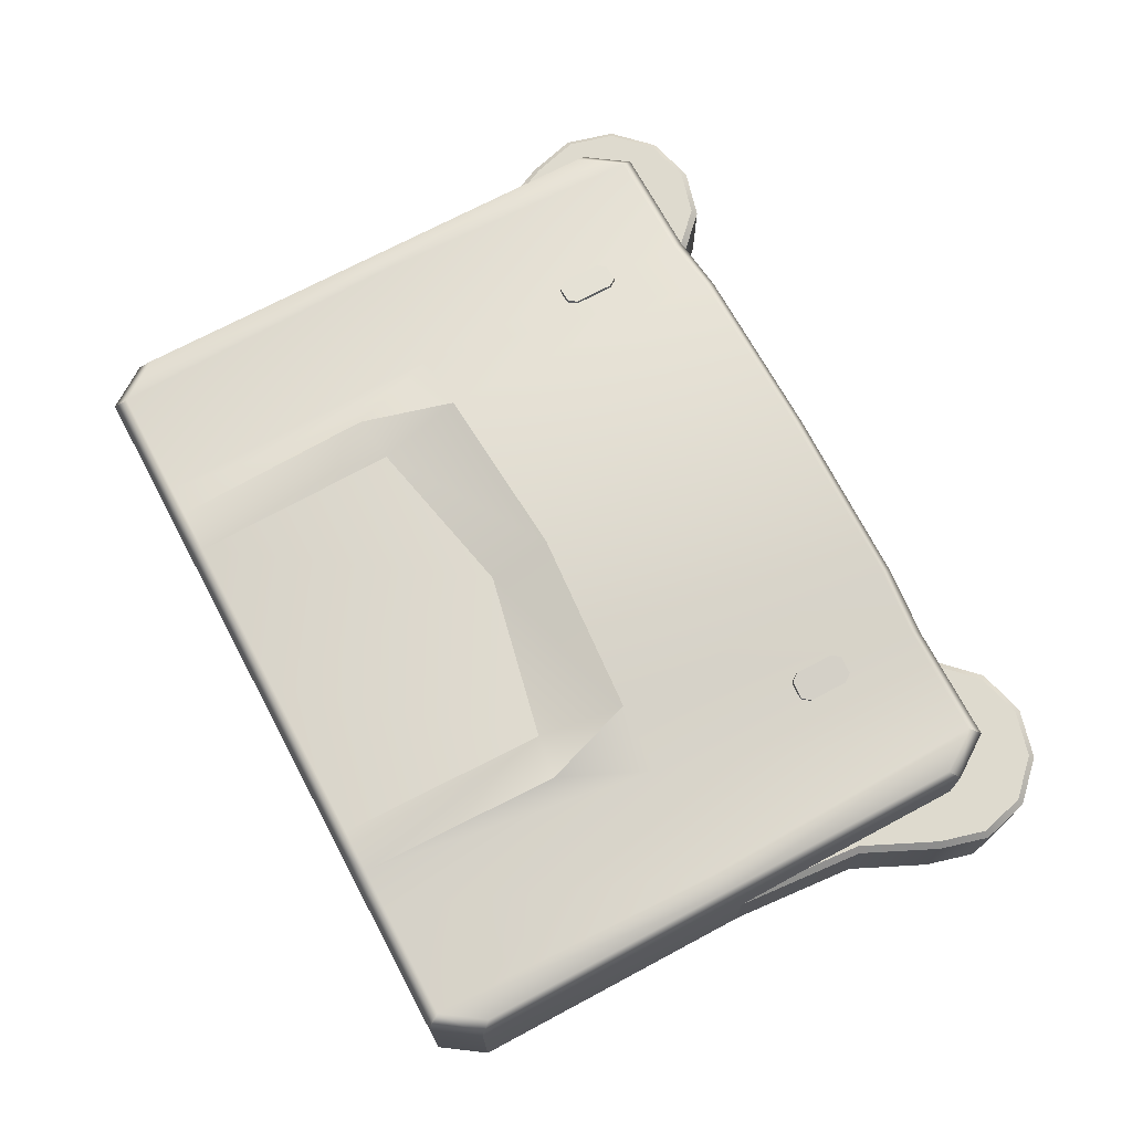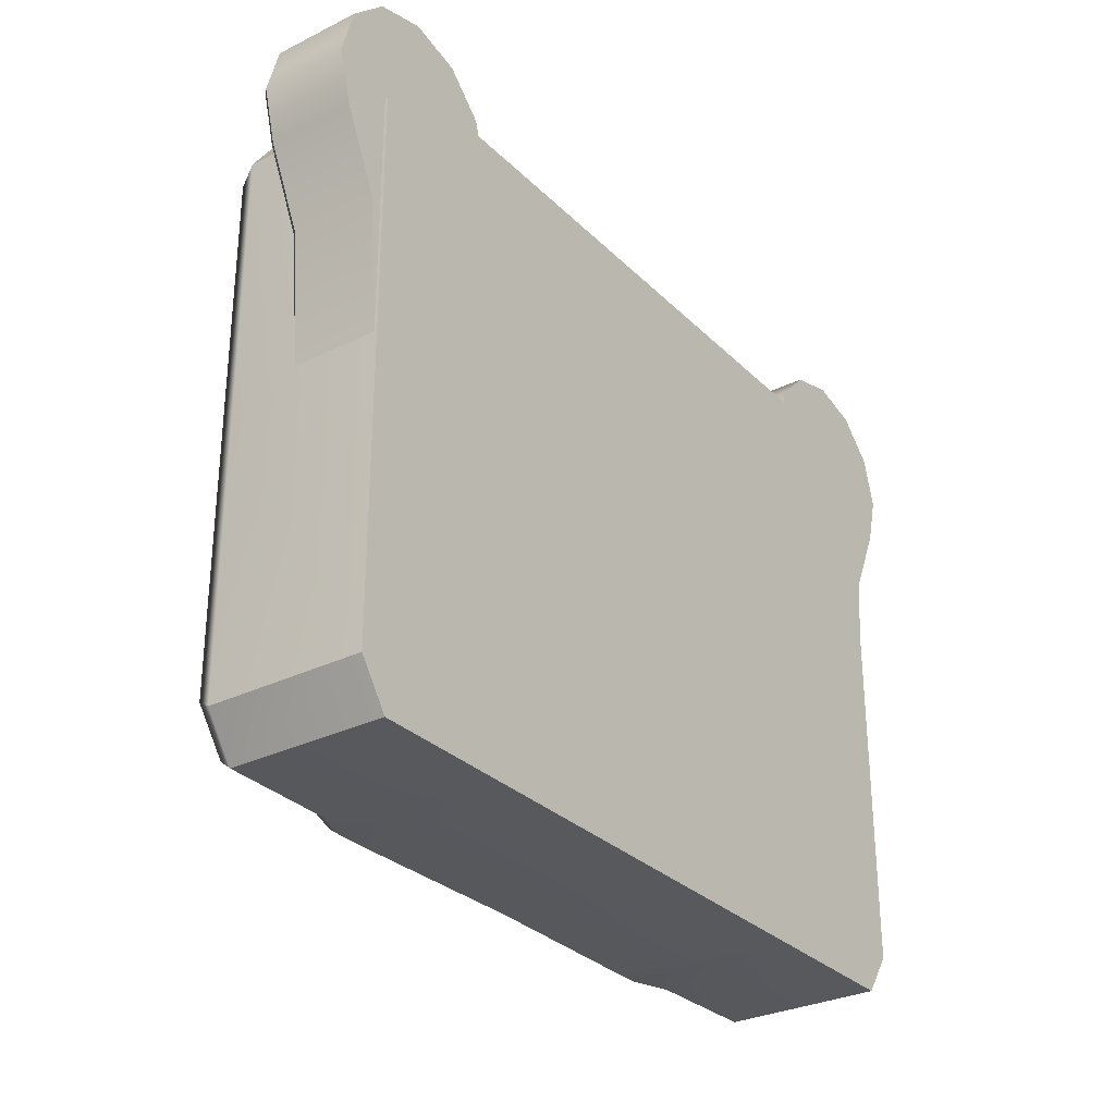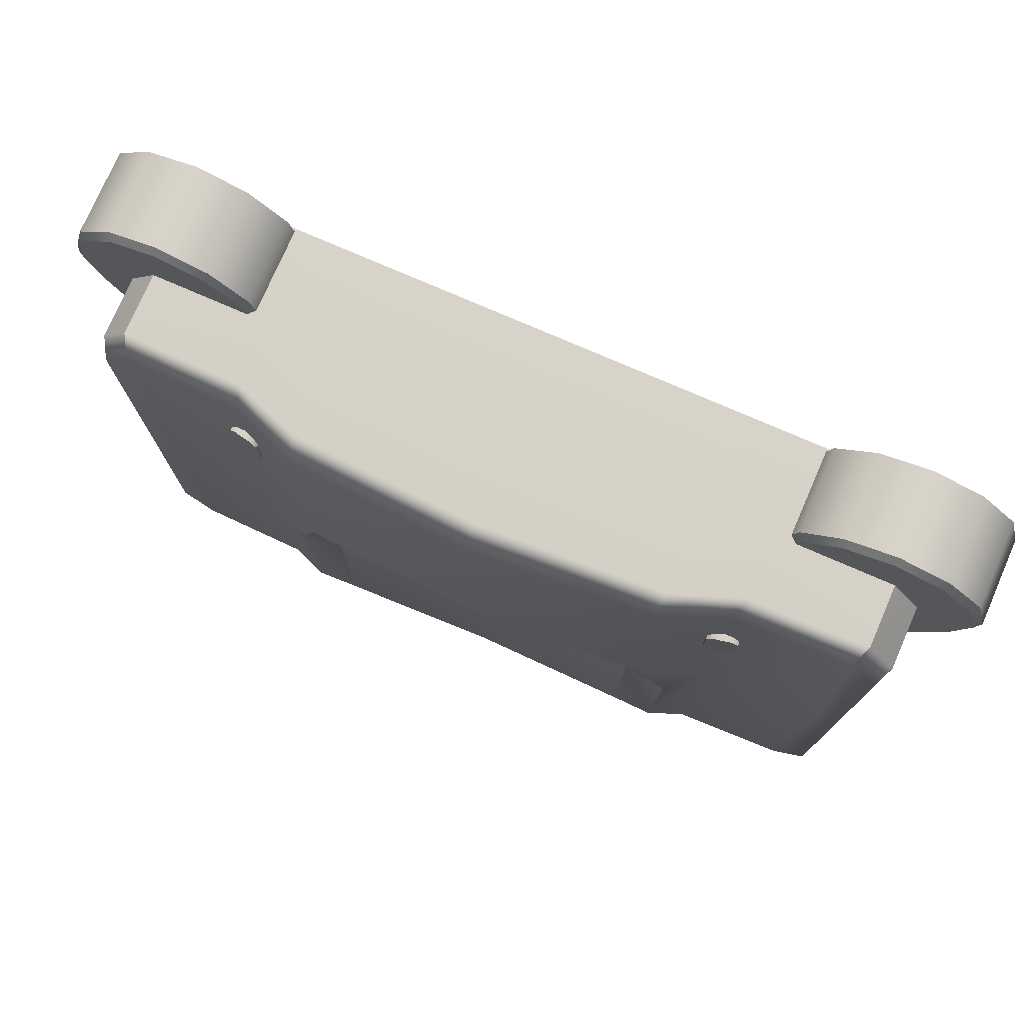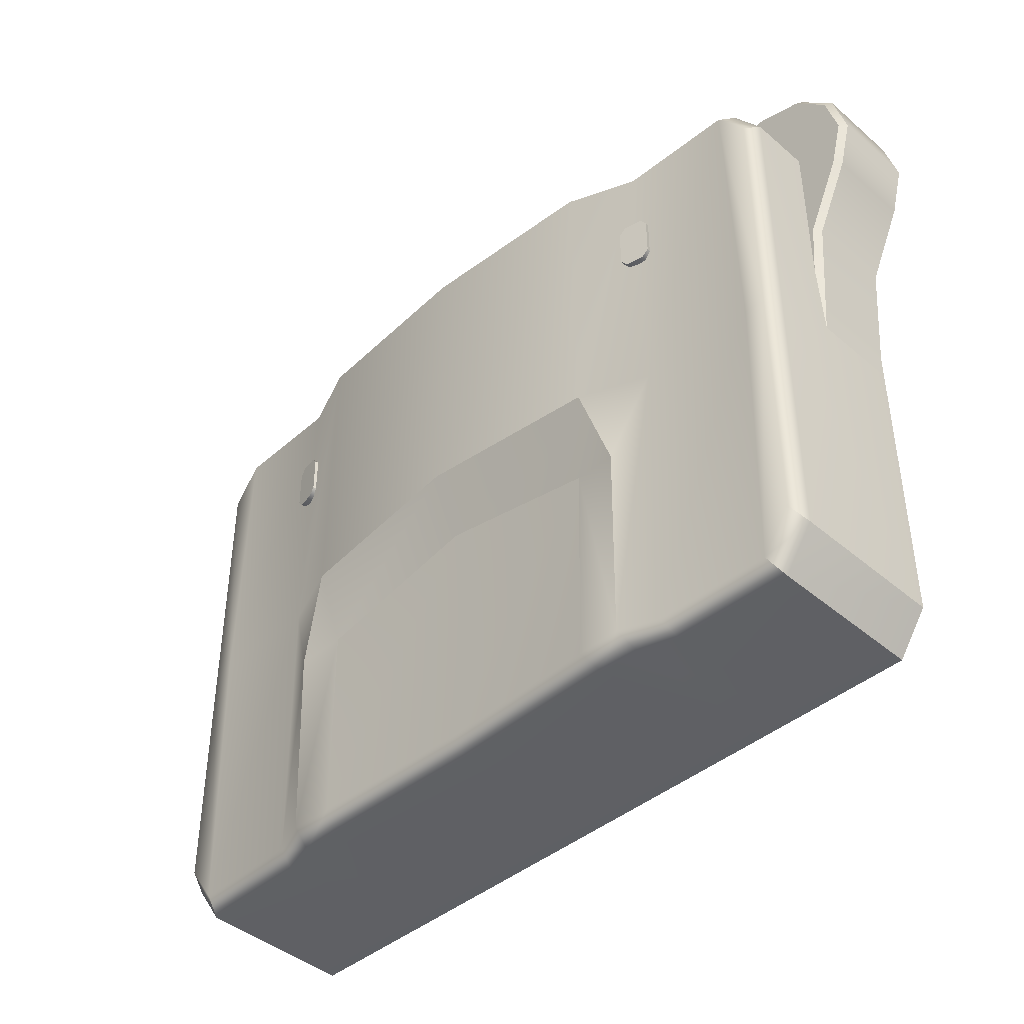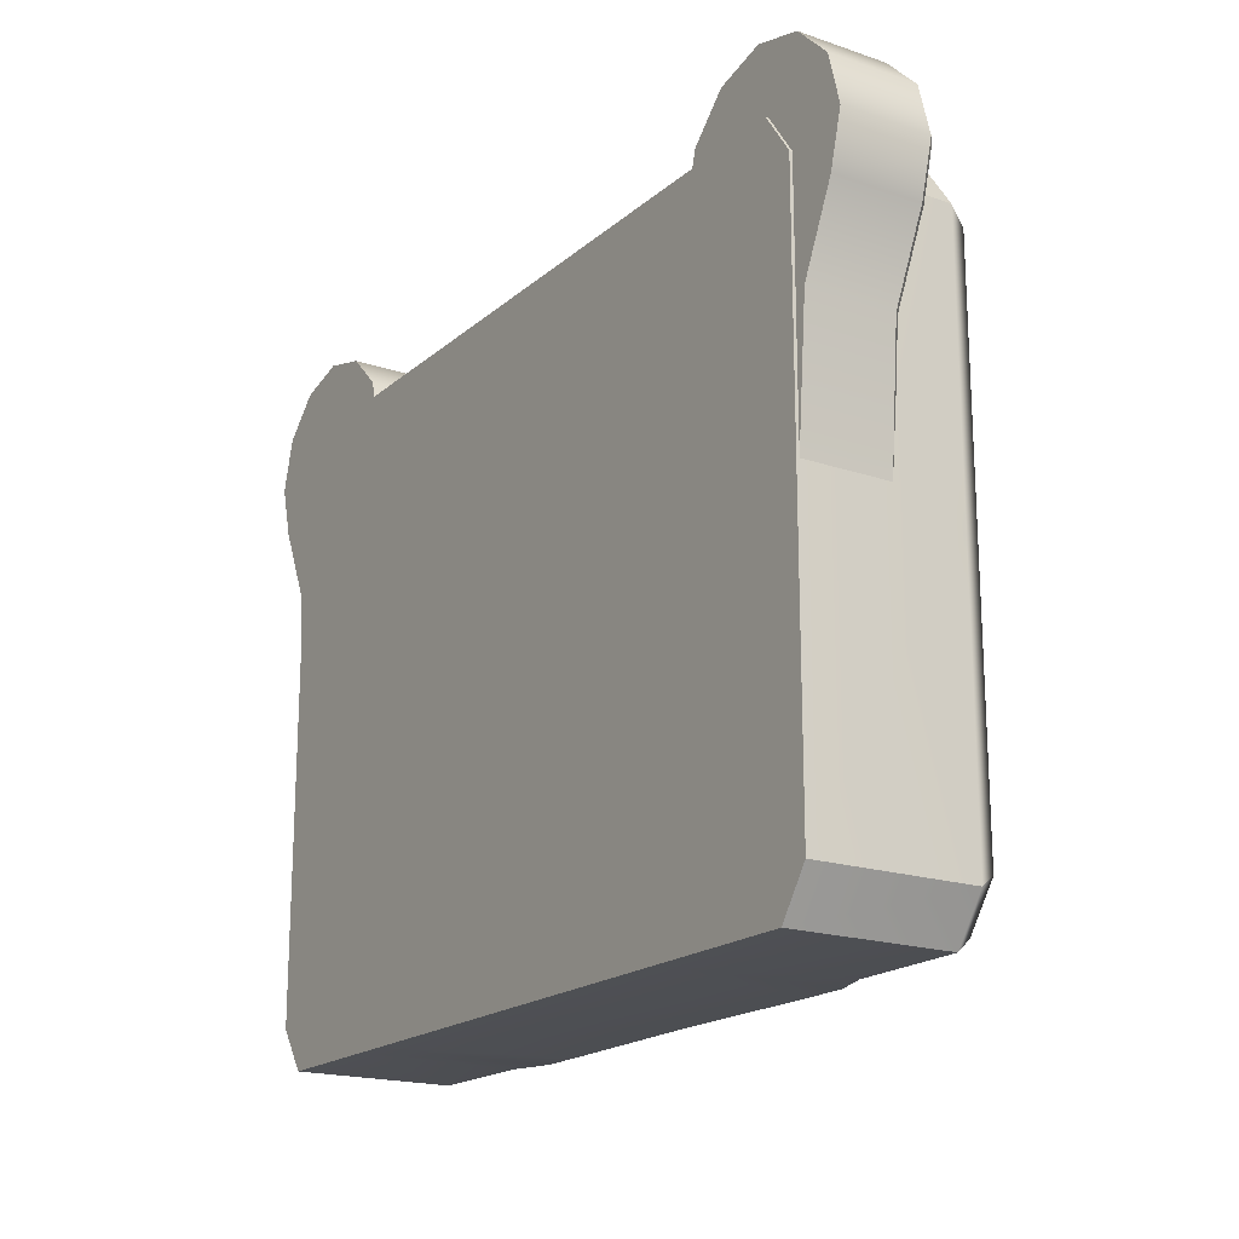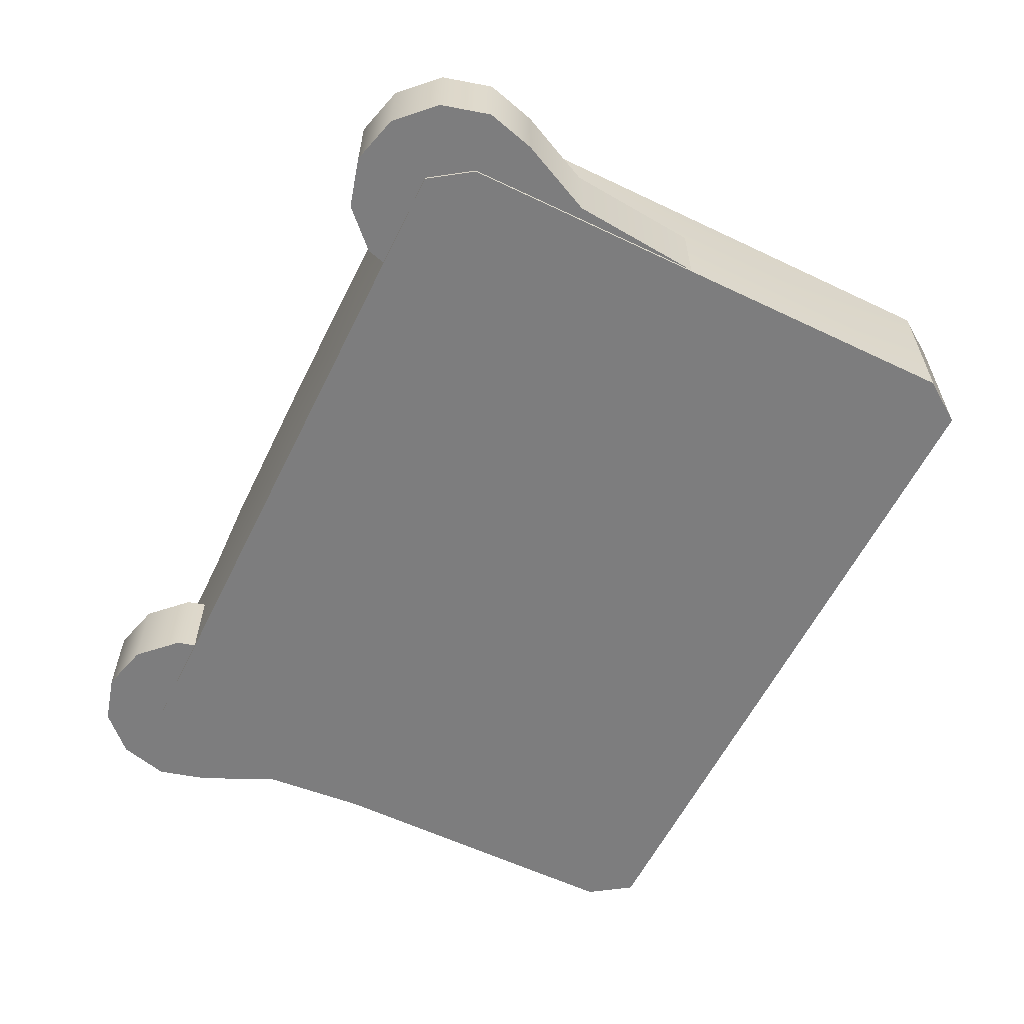
<metadata>
{"format":"obj","ext":"obj","renderer":"f3d","projection":"perspective","resolution":1024,"background":"white","views":[{"elev":71.2,"azim":-118.1,"up":"+Y"},{"elev":-30.0,"azim":-54.2,"up":"+Z"},{"elev":76.4,"azim":-156.5,"up":"+Z"},{"elev":-43.0,"azim":-135.3,"up":"+Z"},{"elev":-18.7,"azim":57.1,"up":"+Z"},{"elev":-59.1,"azim":63.9,"up":"+Y"}]}
</metadata>
<code>
v 12.83 8.382 12.24
v 11.34 8.673 12.24
v 12.93 8.878 12.24
v 11.44 9.17 12.24
v 12.93 8.878 10.28
v 11.44 9.17 10.28
v 12.83 8.382 10.28
v 11.34 8.673 10.28
v 11.74 9.111 12.63
v 11.74 9.111 9.887
v 11.65 8.614 9.887
v 11.65 8.614 12.63
v 12.63 8.938 12.63
v 12.63 8.938 9.887
v 12.53 8.441 9.887
v 12.53 8.441 12.63
v -12.83 8.382 12.24
v -11.34 8.673 12.24
v -12.93 8.878 12.24
v -11.44 9.17 12.24
v -12.93 8.878 10.28
v -11.44 9.17 10.28
v -12.83 8.382 10.28
v -11.34 8.673 10.28
v -11.74 9.111 12.63
v -11.74 9.111 9.887
v -11.65 8.614 9.887
v -11.65 8.614 12.63
v -12.63 8.938 12.63
v -12.63 8.938 9.887
v -12.53 8.441 9.887
v -12.53 8.441 12.63
v -18.12 0 17.13
v 18.12 0 17.13
v -17.74 8.548 16.46
v 17.74 8.548 16.46
v -17.74 8.548 -12.83
v 17.74 8.548 -12.83
v -18.12 0 -13.51
v 18.12 0 -13.51
v 19.55 0 -11.43
v 19.55 0 15.05
v 19.14 8.548 -10.84
v 19.14 8.548 14.47
v -19.55 0 -11.43
v -19.55 0 15.05
v -19.14 8.548 14.47
v -19.14 8.548 -10.84
v 8.868 9.988 16.46
v 10.29 9.394 -12.83
v 10.53 0 -13.51
v 9.059 0 17.13
v -1e-06 10.54 16.46
v -1e-06 9.141 -12.83
v -1e-06 0 -13.51
v -1e-06 0 17.13
v -8.868 9.988 16.46
v -10.29 9.394 -12.83
v -10.53 0 -13.51
v -9.059 0 17.13
v -12.09 8.694 16.46
v -12.09 8.694 -12.83
v -12.36 0 -13.51
v -12.36 0 17.13
v 12.09 8.694 16.46
v 12.09 8.694 -12.83
v 12.36 0 -13.51
v 12.36 0 17.13
v -1e-06 10.54 2.394
v -9.059 9.988 1.813
v -12.36 8.694 1.813
v -18.12 8.548 1.813
v -19.14 8.548 1.813
v -19.55 0 1.813
v -18.12 0 1.813
v -12.36 0 1.813
v -9.059 0 1.813
v -1e-06 0 1.813
v 9.059 0 1.813
v 12.36 0 1.813
v 18.12 0 1.813
v 19.55 0 1.813
v 19.14 8.548 1.813
v 18.12 8.548 1.813
v 12.36 8.694 1.813
v 9.059 9.988 1.813
v -1e-06 9.141 -0.6512
v -8.297 9.263 -2.445
v 8.297 9.263 -2.445
v 8.121 9.331 -12.83
v -8.121 9.331 -12.83
v 10.52 9.535 -2.783
v -10.52 9.535 -2.783
v -13.34 0.1401 13.16
v -15.13 0.1401 11.37
v -19.32 0.1401 0.1178
v -20.09 0.1401 9.468
v -21.8 0.1401 13.16
v -22.46 0.1401 15.61
v -21.8 0.1401 18.05
v -20.01 0.1401 19.84
v -17.57 0.1401 20.5
v -15.13 0.1401 19.84
v -13.34 0.1401 18.05
v -12.68 0.1401 15.61
v -17.57 0.1401 15.61
v -17.57 4.621 15.61
v 13.34 0.1401 13.16
v 15.13 0.1401 11.37
v 19.32 0.1401 0.1178
v 20.09 0.1401 9.468
v 21.8 0.1401 13.16
v 22.46 0.1401 15.61
v 21.8 0.1401 18.05
v 20.01 0.1401 19.84
v 17.57 0.1401 20.5
v 15.13 0.1401 19.84
v 13.34 0.1401 18.05
v 12.68 0.1401 15.61
v 17.57 0.1401 15.61
v 17.57 4.621 15.61
v 10.52 8.402 -13.51
v 12.36 7.776 -13.51
v 18.12 7.646 -13.51
v 19.55 7.646 -11.43
v 19.55 7.646 1.813
v 19.55 7.646 15.05
v 18.12 7.646 17.13
v 12.36 7.776 17.13
v 9.059 8.933 17.13
v -1e-06 9.428 17.13
v -9.059 8.933 17.13
v -12.36 7.776 17.13
v -18.12 7.646 17.13
v -19.55 7.646 15.05
v -19.55 7.646 1.813
v -19.55 7.646 -11.43
v -18.12 7.646 -13.51
v -12.36 7.776 -13.51
v -10.52 8.402 -13.51
v 8.52 8.398 -13.51
v -1e-06 8.227 -13.51
v -8.52 8.398 -13.51
v -13.34 4.307 13.16
v -13.62 4.621 13.33
v -15.13 4.307 11.37
v -15.4 4.621 11.55
v -19.32 4.307 0.1178
v -19.12 4.621 1.546
v -20.09 4.307 9.468
v -19.78 4.621 9.549
v -21.8 4.307 13.16
v -21.51 4.621 13.27
v -22.46 4.307 15.61
v -22.13 4.621 15.61
v -21.8 4.307 18.05
v -21.52 4.621 17.89
v -20.01 4.307 19.84
v -19.85 4.621 19.56
v -17.57 4.307 20.5
v -17.57 4.621 20.17
v -15.13 4.307 19.84
v -15.29 4.621 19.56
v -13.34 4.307 18.05
v -13.62 4.621 17.89
v -12.68 4.307 15.61
v -13.01 4.621 15.61
v 13.34 4.307 13.16
v 13.62 4.621 13.33
v 15.13 4.307 11.37
v 15.4 4.621 11.55
v 19.32 4.307 0.1178
v 19.12 4.621 1.546
v 20.09 4.307 9.468
v 19.78 4.621 9.549
v 21.8 4.307 13.16
v 21.51 4.621 13.27
v 22.46 4.307 15.61
v 22.13 4.621 15.61
v 21.8 4.307 18.05
v 21.52 4.621 17.89
v 20.01 4.307 19.84
v 19.85 4.621 19.56
v 17.57 4.307 20.5
v 17.57 4.621 20.17
v 15.13 4.307 19.84
v 15.29 4.621 19.56
v 13.34 4.307 18.05
v 13.62 4.621 17.89
v 12.68 4.307 15.61
v 13.01 4.621 15.61
f 1 3 13 16
f 3 5 14 13
f 5 7 15 14
f 2 4 6 8
f 7 5 3 1
f 9 10 6 4
f 11 8 6 10
f 9 4 2 12
f 13 14 10 9
f 15 11 10 14
f 13 9 12 16
f 17 32 29 19
f 19 29 30 21
f 21 30 31 23
f 18 24 22 20
f 23 17 19 21
f 25 20 22 26
f 27 26 22 24
f 25 28 18 20
f 29 25 26 30
f 31 30 26 27
f 29 32 28 25
f 33 64 133 134
f 35 61 71 72
f 138 139 63 39
f 75 76 64 33
f 42 82 126 127
f 74 46 135 136
f 34 81 82 42
f 40 124 125 41
f 84 36 44 83
f 128 34 42 127
f 75 33 46 74
f 33 134 135 46
f 35 72 73 47
f 138 39 45 137
f 49 65 85 86
f 51 122 123 67
f 52 79 80 68
f 130 52 68 129
f 53 49 86 69
f 141 142 54 90
f 56 78 79 52
f 131 56 52 130
f 57 53 69 70
f 143 140 58 91
f 60 77 78 56
f 132 60 56 131
f 61 57 70 71
f 63 139 140 59
f 64 76 77 60
f 133 64 60 132
f 65 36 84 85
f 67 123 124 40
f 68 80 81 34
f 129 68 34 128
f 71 70 93
f 72 71 62 37
f 73 72 37 48
f 45 74 136 137
f 39 75 74 45
f 39 63 76 75
f 77 76 63 59
f 78 77 59 55
f 79 78 55 51
f 80 79 51 67
f 81 80 67 40
f 82 81 40 41
f 126 82 41 125
f 38 84 83 43
f 85 84 38 66
f 92 85 66 50
f 87 89 90 54
f 70 69 87 88
f 88 93 70
f 69 86 89 87
f 50 90 89 92
f 122 141 90 50
f 88 87 54 91
f 142 143 91 54
f 92 89 86
f 86 85 92
f 58 93 88 91
f 71 93 58 62
f 95 94 106
f 96 95 106
f 97 96 106
f 98 97 106
f 99 98 106
f 100 99 106
f 101 100 106
f 102 101 106
f 103 102 106
f 104 103 106
f 105 104 106
f 94 105 106
f 109 120 108
f 110 120 109
f 111 120 110
f 112 120 111
f 113 120 112
f 114 120 113
f 115 120 114
f 116 120 115
f 117 120 116
f 118 120 117
f 119 120 118
f 108 120 119
f 122 50 66 123
f 124 123 66 38
f 125 124 38 43
f 83 126 125 43
f 127 126 83 44
f 36 128 127 44
f 65 129 128 36
f 49 130 129 65
f 53 131 130 49
f 57 132 131 53
f 61 133 132 57
f 134 133 61 35
f 135 134 35 47
f 136 135 47 73
f 137 136 73 48
f 37 138 137 48
f 37 62 139 138
f 140 139 62 58
f 51 141 122
f 55 142 141 51
f 59 143 142 55
f 59 140 143
f 144 145 167 166
f 145 144 146 147
f 147 146 148 149
f 149 148 150 151
f 151 150 152 153
f 153 152 154 155
f 155 154 156 157
f 157 156 158 159
f 159 158 160 161
f 161 160 162 163
f 163 162 164 165
f 165 164 166 167
f 168 169 171 170
f 169 168 190 191
f 170 171 173 172
f 172 173 175 174
f 174 175 177 176
f 176 177 179 178
f 178 179 181 180
f 180 181 183 182
f 182 183 185 184
f 184 185 187 186
f 186 187 189 188
f 188 189 191 190
f 94 95 146 144
f 95 96 148 146
f 96 97 150 148
f 97 98 152 150
f 98 99 154 152
f 99 100 156 154
f 100 101 158 156
f 101 102 160 158
f 102 103 162 160
f 103 104 164 162
f 104 105 166 164
f 105 94 144 166
f 145 147 107
f 147 149 107
f 149 151 107
f 151 153 107
f 153 155 107
f 155 157 107
f 157 159 107
f 159 161 107
f 161 163 107
f 163 165 107
f 165 167 107
f 167 145 107
f 108 168 170 109
f 109 170 172 110
f 110 172 174 111
f 111 174 176 112
f 112 176 178 113
f 113 178 180 114
f 114 180 182 115
f 115 182 184 116
f 116 184 186 117
f 117 186 188 118
f 118 188 190 119
f 119 190 168 108
f 169 121 171
f 171 121 173
f 173 121 175
f 175 121 177
f 177 121 179
f 179 121 181
f 181 121 183
f 183 121 185
f 185 121 187
f 187 121 189
f 189 121 191
f 191 121 169

</code>
